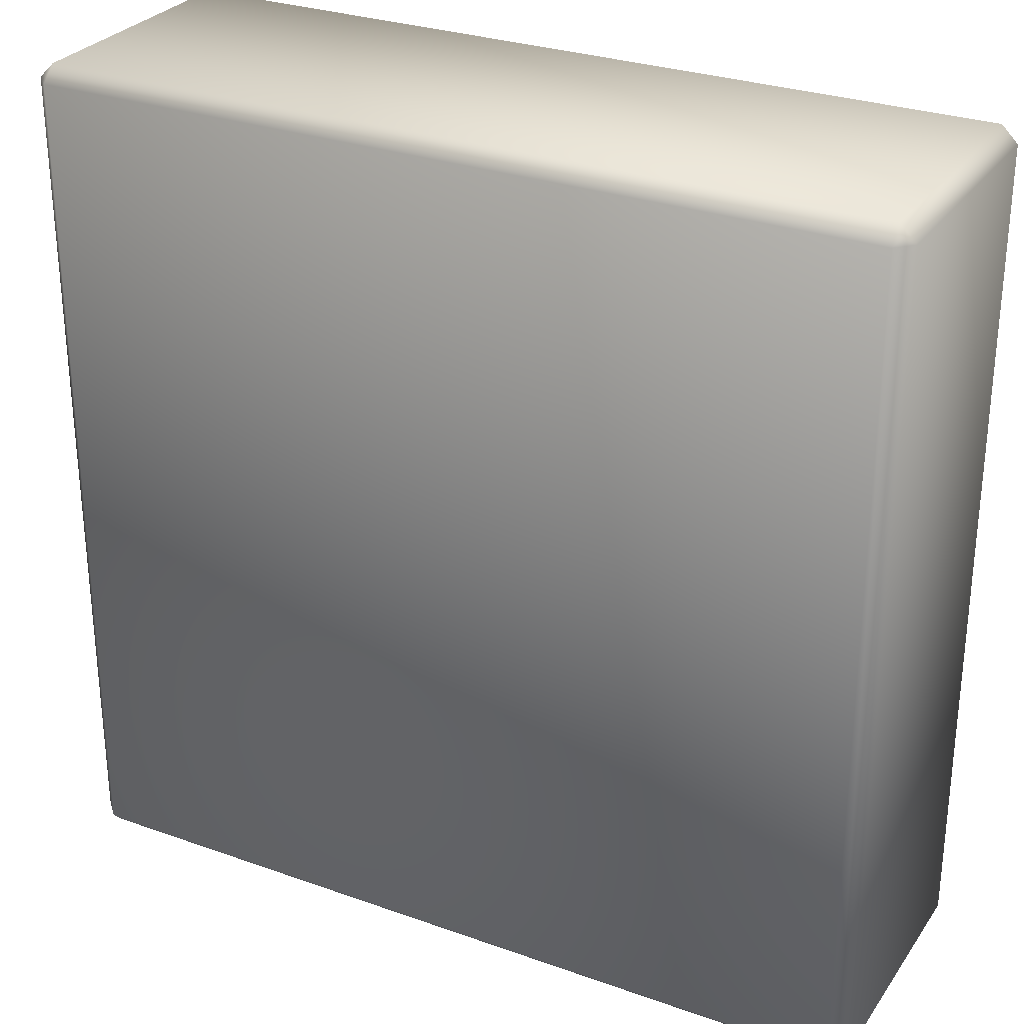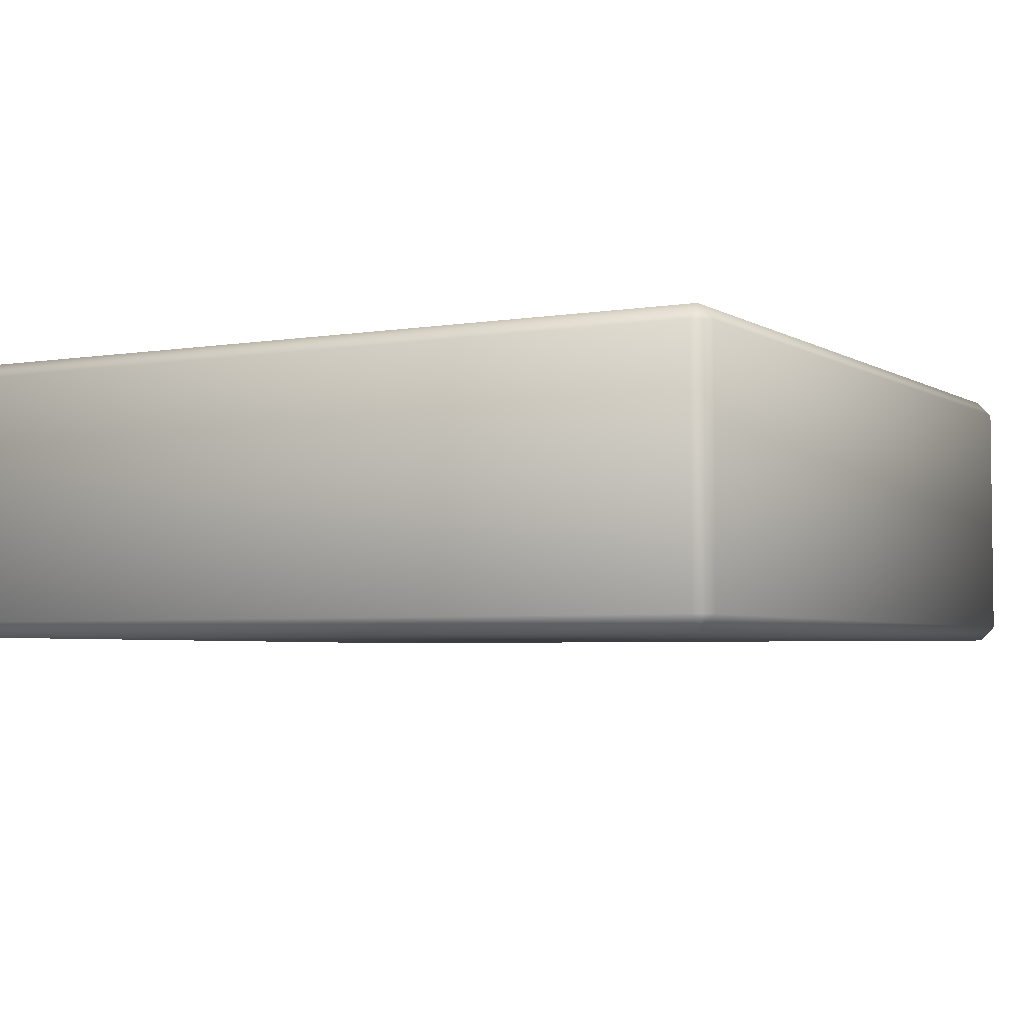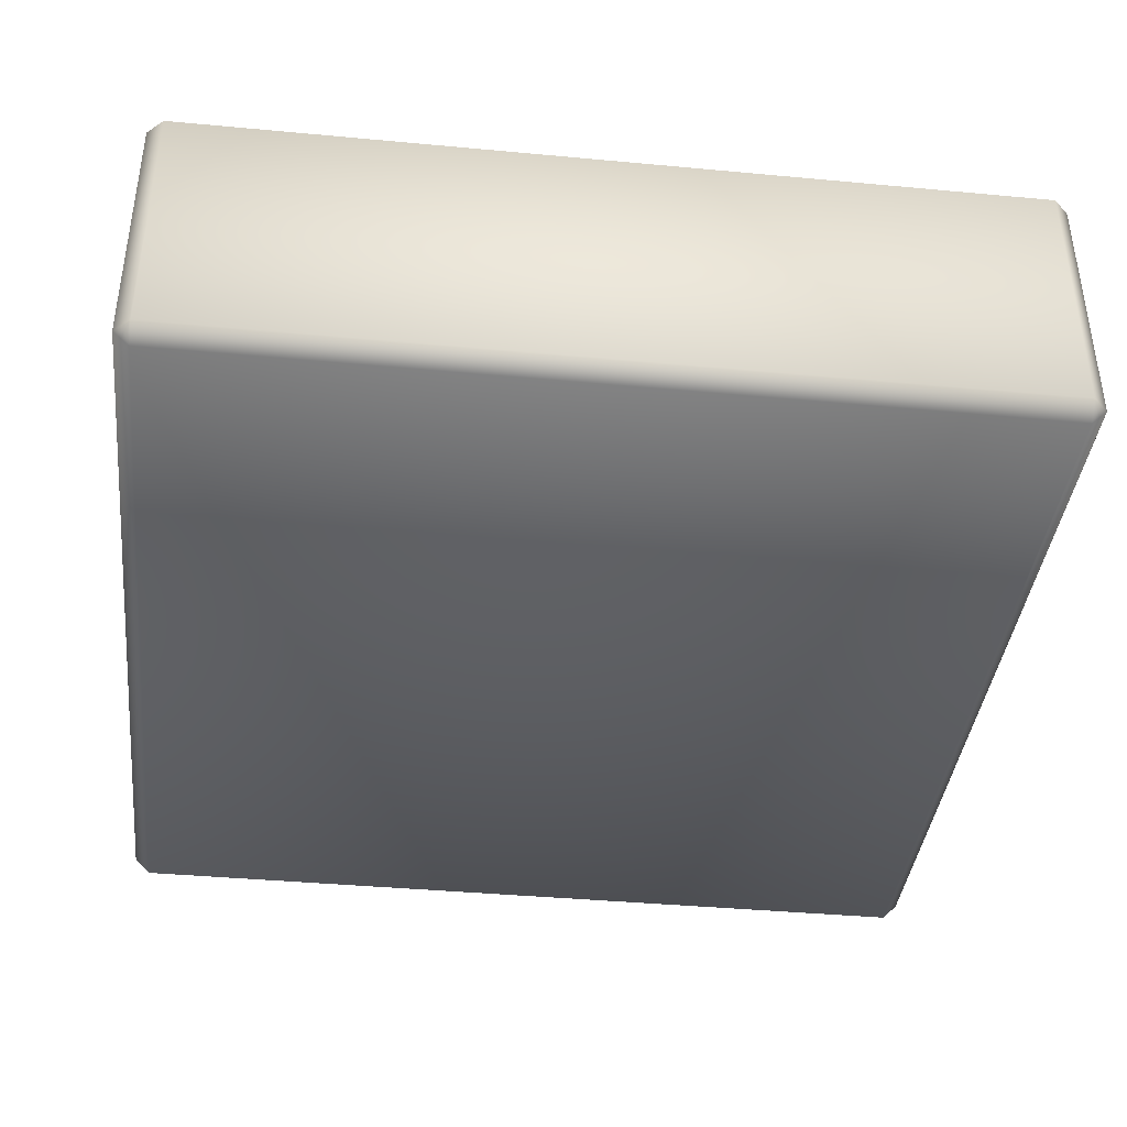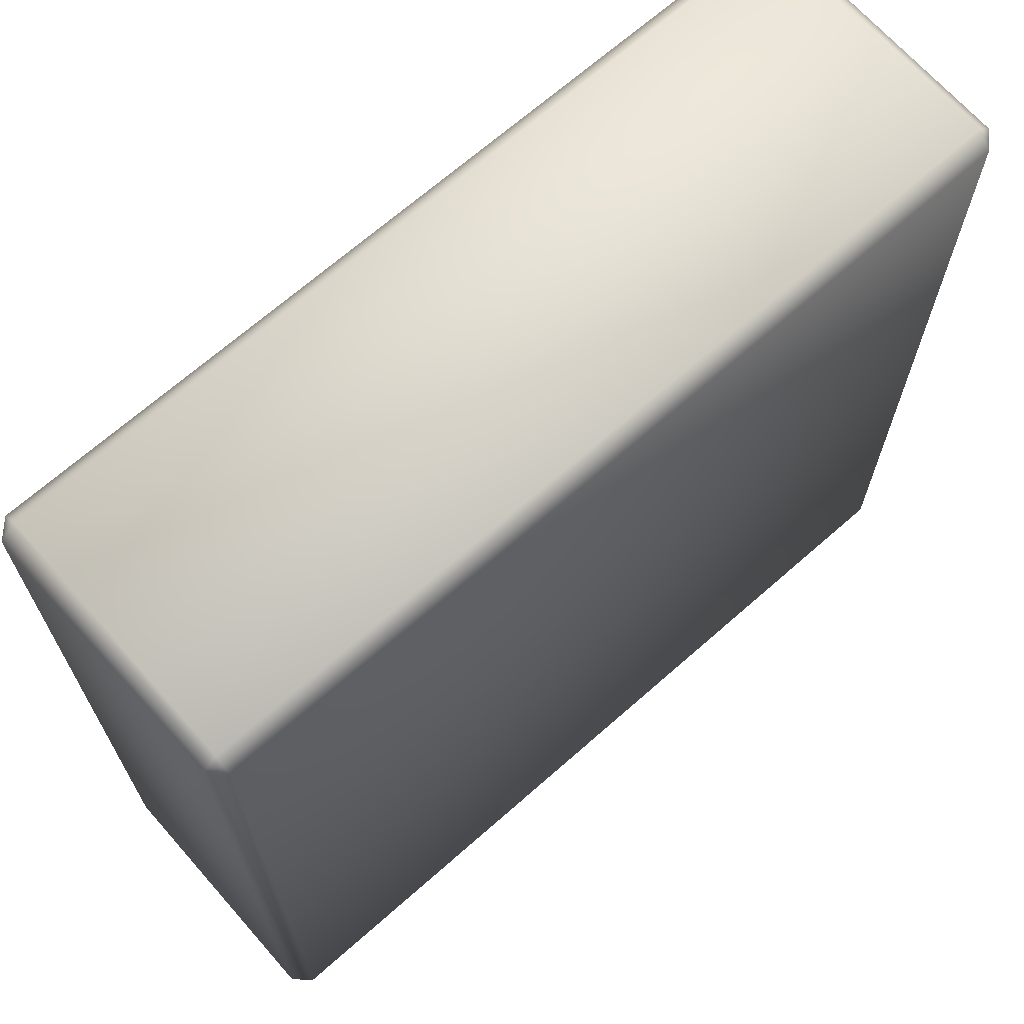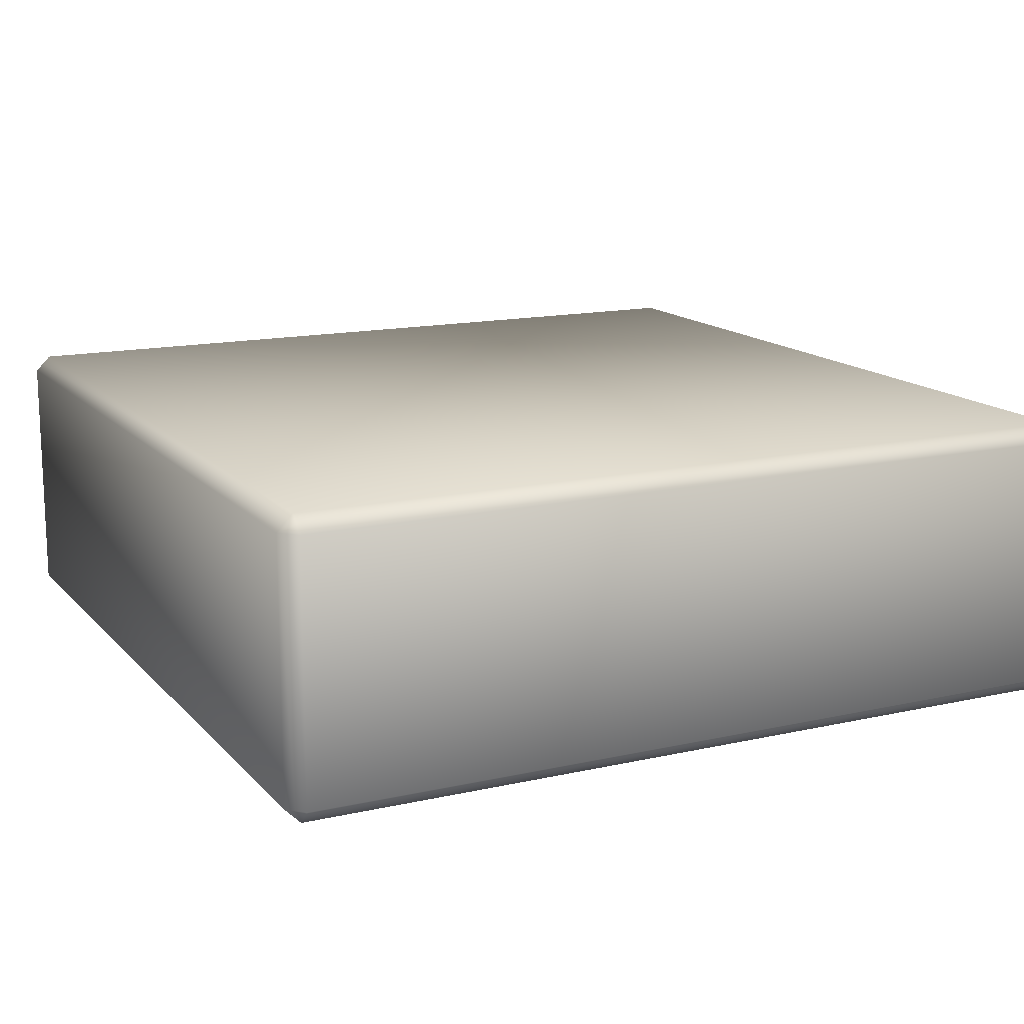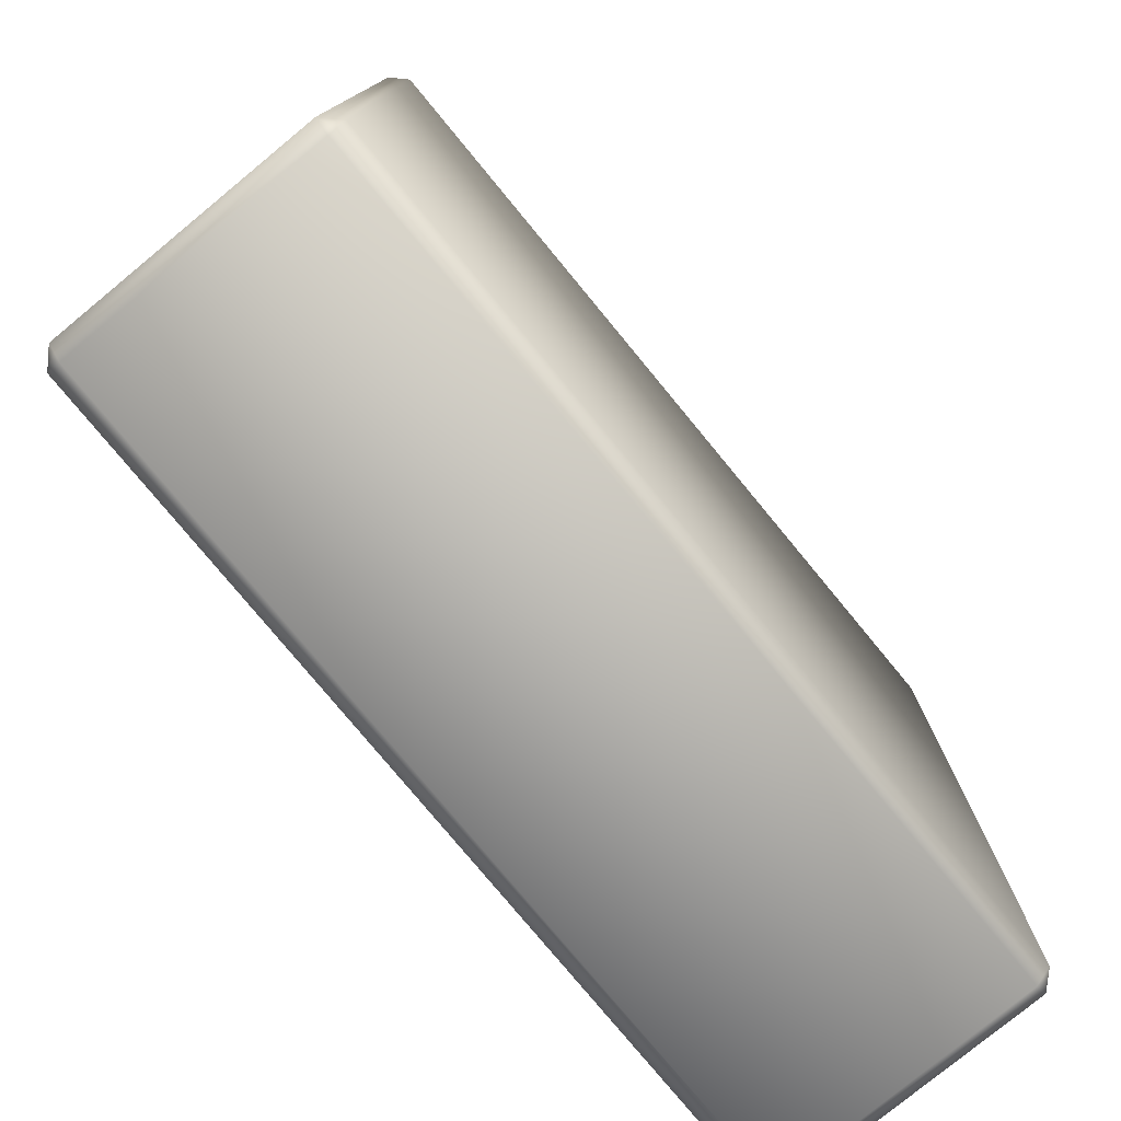
<metadata>
{"format":"obj","ext":"obj","renderer":"f3d","projection":"perspective","resolution":1024,"background":"white","views":[{"elev":28.9,"azim":28.0,"up":"+Z"},{"elev":-4.0,"azim":29.0,"up":"+Y"},{"elev":-39.6,"azim":-96.6,"up":"+Y"},{"elev":68.5,"azim":138.6,"up":"+Z"},{"elev":14.6,"azim":63.8,"up":"+Y"},{"elev":-77.9,"azim":129.5,"up":"+Z"}]}
</metadata>
<code>
o stone_block_3x3_Cube.018
v 2.89 0.89 -3
v 2.89 1 -2.89
v 3 0.89 -2.89
v 2.89 0.945 -2.945
v 2.927 0.9267 -2.927
v 2.945 0.945 -2.89
v 2.945 0.89 -2.945
v 2.89 -1 -2.89
v 2.89 -0.89 -3
v 3 -0.89 -2.89
v 2.89 -0.945 -2.945
v 2.927 -0.9267 -2.927
v 2.945 -0.89 -2.945
v 2.945 -0.945 -2.89
v 3 0.89 2.89
v 2.89 1 2.89
v 2.89 0.89 3
v 2.945 0.945 2.89
v 2.927 0.9267 2.927
v 2.89 0.945 2.945
v 2.945 0.89 2.945
v 3 -0.89 2.89
v 2.89 -0.89 3
v 2.89 -1 2.89
v 2.945 -0.89 2.945
v 2.927 -0.9267 2.927
v 2.89 -0.945 2.945
v 2.945 -0.945 2.89
v -2.89 0.89 -3
v -3 0.89 -2.89
v -2.89 1 -2.89
v -2.945 0.89 -2.945
v -2.927 0.9267 -2.927
v -2.945 0.945 -2.89
v -2.89 0.945 -2.945
v -3 -0.89 -2.89
v -2.89 -0.89 -3
v -2.89 -1 -2.89
v -2.945 -0.89 -2.945
v -2.927 -0.9267 -2.927
v -2.89 -0.945 -2.945
v -2.945 -0.945 -2.89
v -3 0.89 2.89
v -2.89 0.89 3
v -2.89 1 2.89
v -2.945 0.89 2.945
v -2.927 0.9267 2.927
v -2.89 0.945 2.945
v -2.945 0.945 2.89
v -2.89 -1 2.89
v -2.89 -0.89 3
v -3 -0.89 2.89
v -2.89 -0.945 2.945
v -2.927 -0.9267 2.927
v -2.945 -0.89 2.945
v -2.945 -0.945 2.89
f 38 8 24 50
f 52 43 30 36
f 23 17 44 51
f 2 31 45 16
f 10 3 15 22
f 1 4 5 7
f 2 6 5 4
f 3 7 5 6
f 8 11 12 14
f 9 13 12 11
f 10 14 12 13
f 15 18 19 21
f 16 20 19 18
f 17 21 19 20
f 22 25 26 28
f 23 27 26 25
f 24 28 26 27
f 29 32 33 35
f 30 34 33 32
f 31 35 33 34
f 36 39 40 42
f 37 41 40 39
f 38 42 40 41
f 43 46 47 49
f 44 48 47 46
f 45 49 47 48
f 50 53 54 56
f 51 55 54 53
f 52 56 54 55
f 38 50 56 42
f 42 56 52 36
f 8 38 41 11
f 11 41 37 9
f 3 10 13 7
f 7 13 9 1
f 51 44 46 55
f 55 46 43 52
f 17 23 25 21
f 21 25 22 15
f 29 37 39 32
f 32 39 36 30
f 16 45 48 20
f 20 48 44 17
f 2 16 18 6
f 6 18 15 3
f 50 24 27 53
f 53 27 23 51
f 45 31 34 49
f 49 34 30 43
f 31 2 4 35
f 35 4 1 29
f 24 8 14 28
f 28 14 10 22
f 37 29 1 9

</code>
